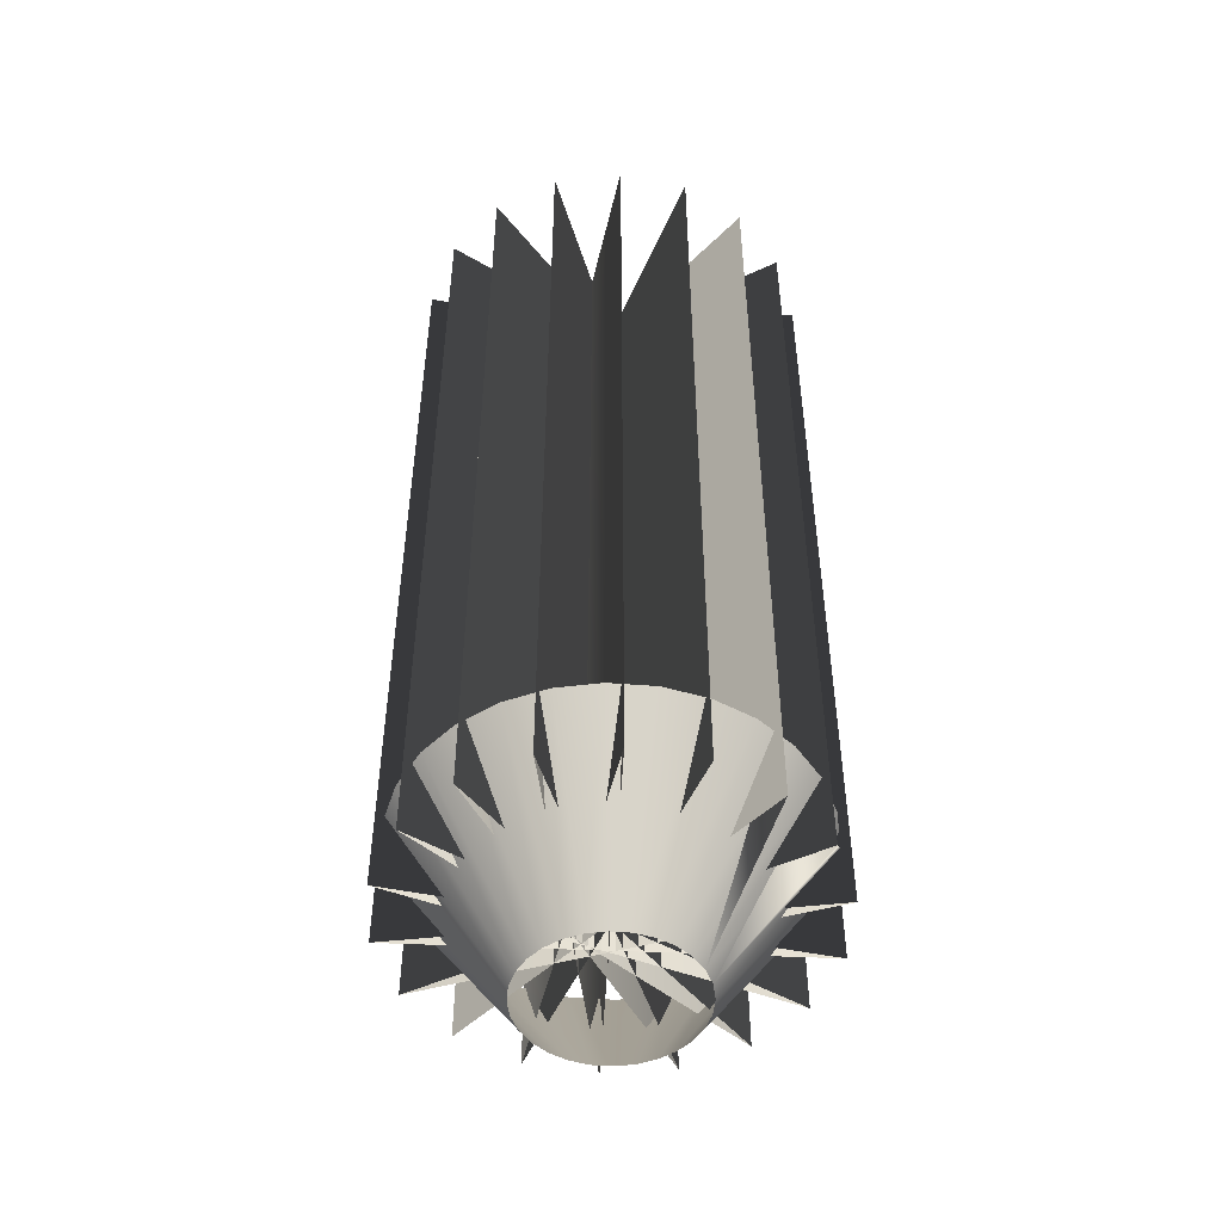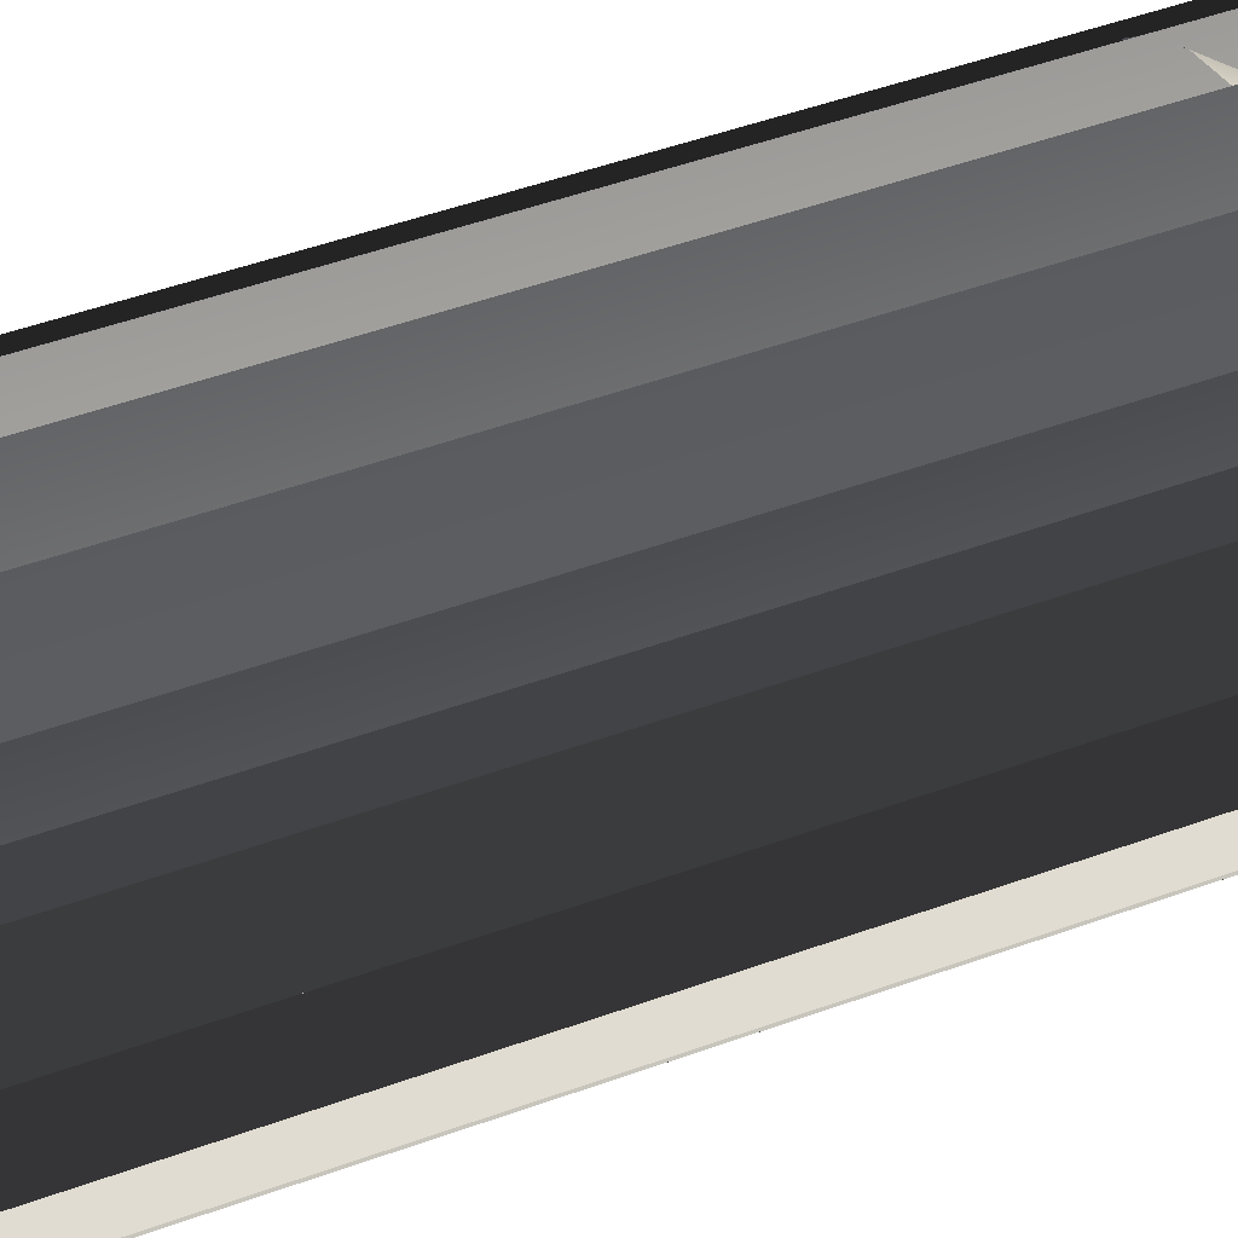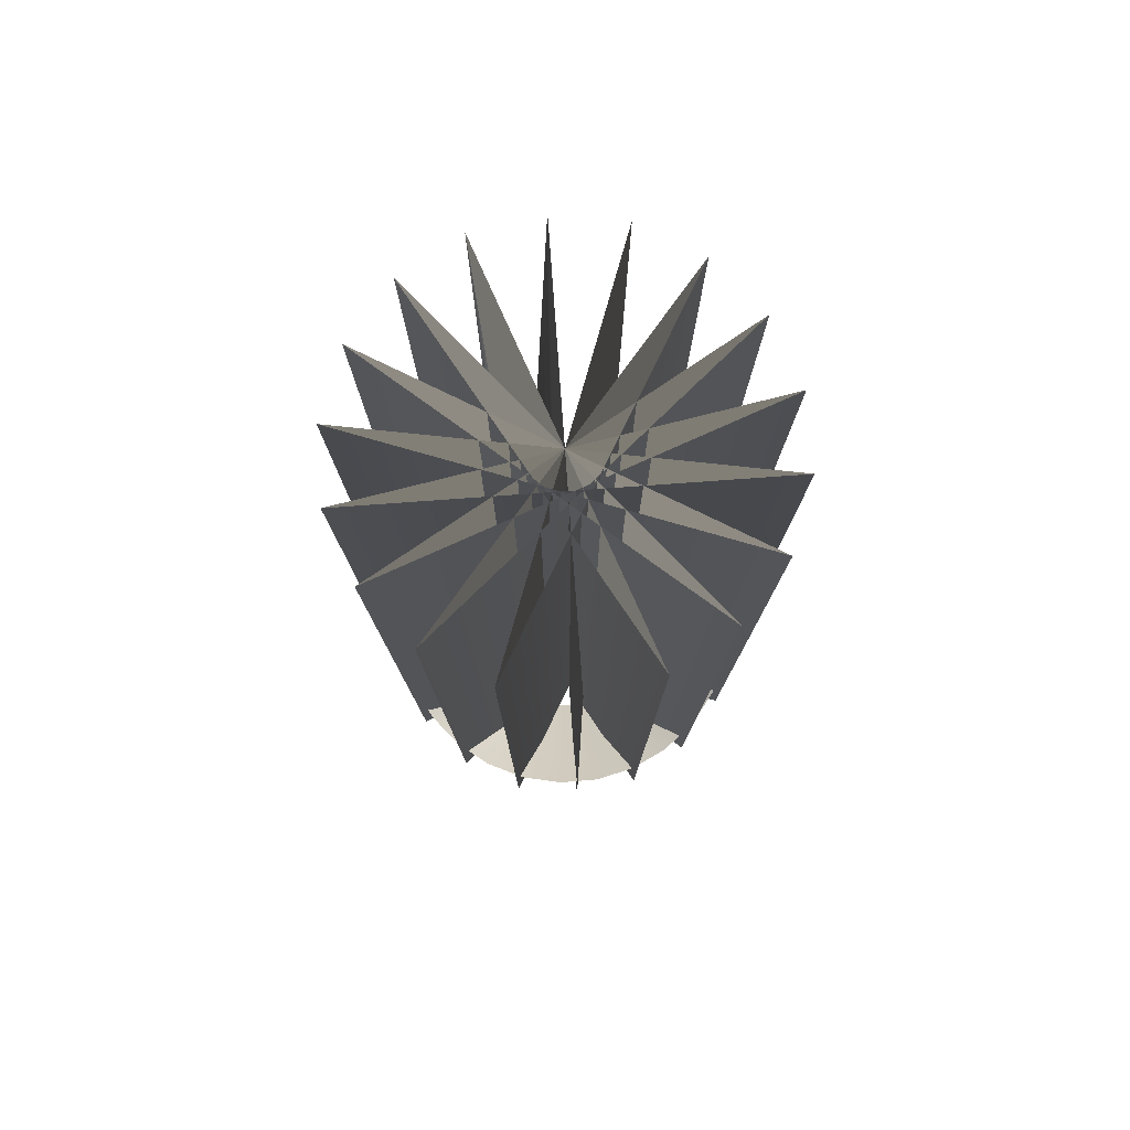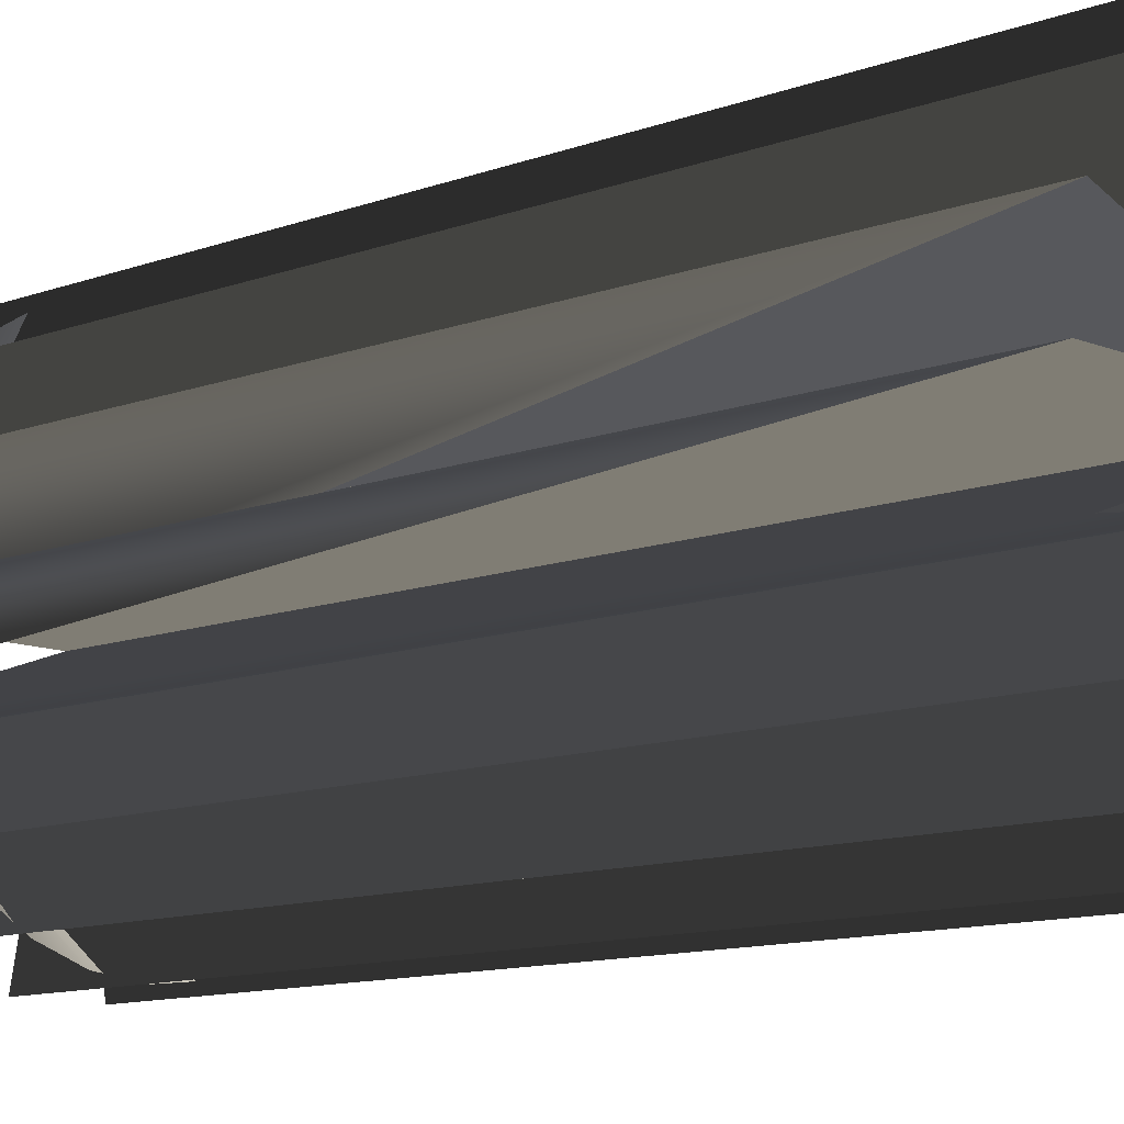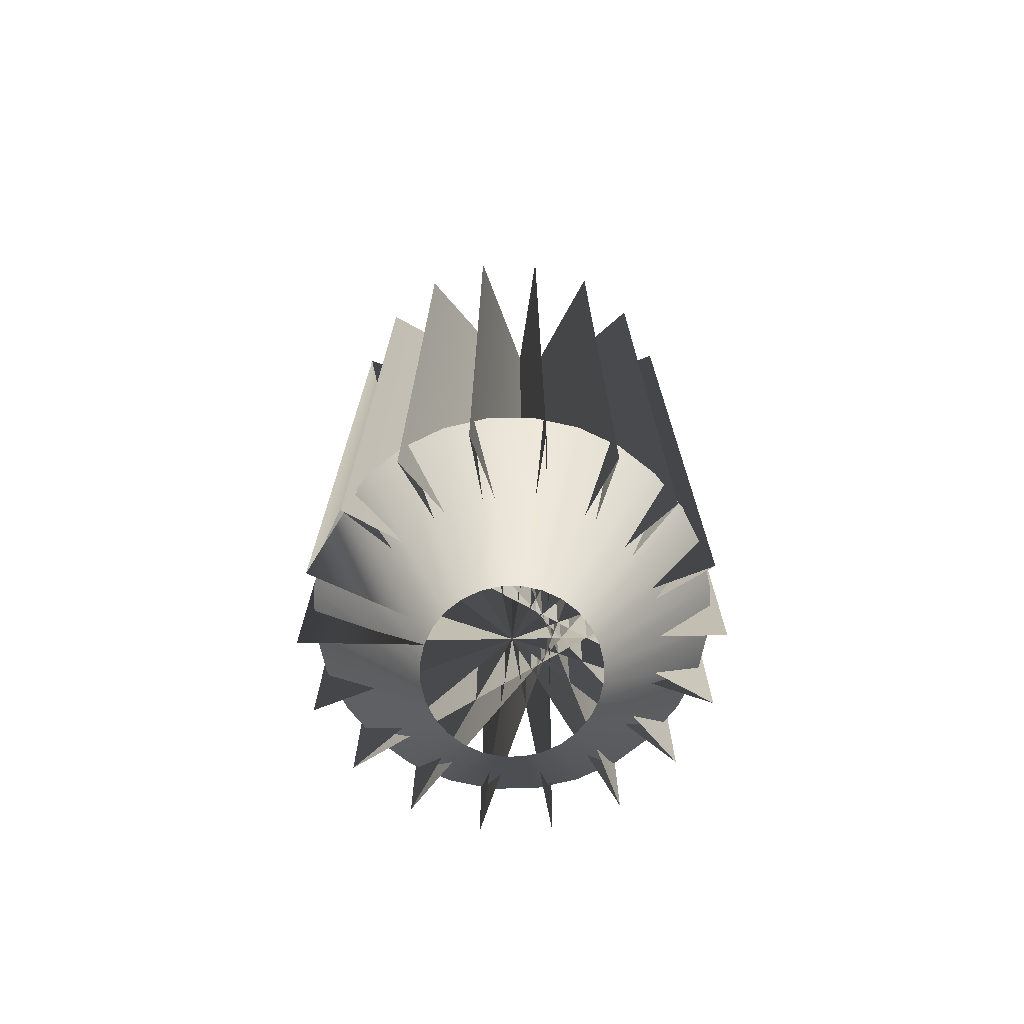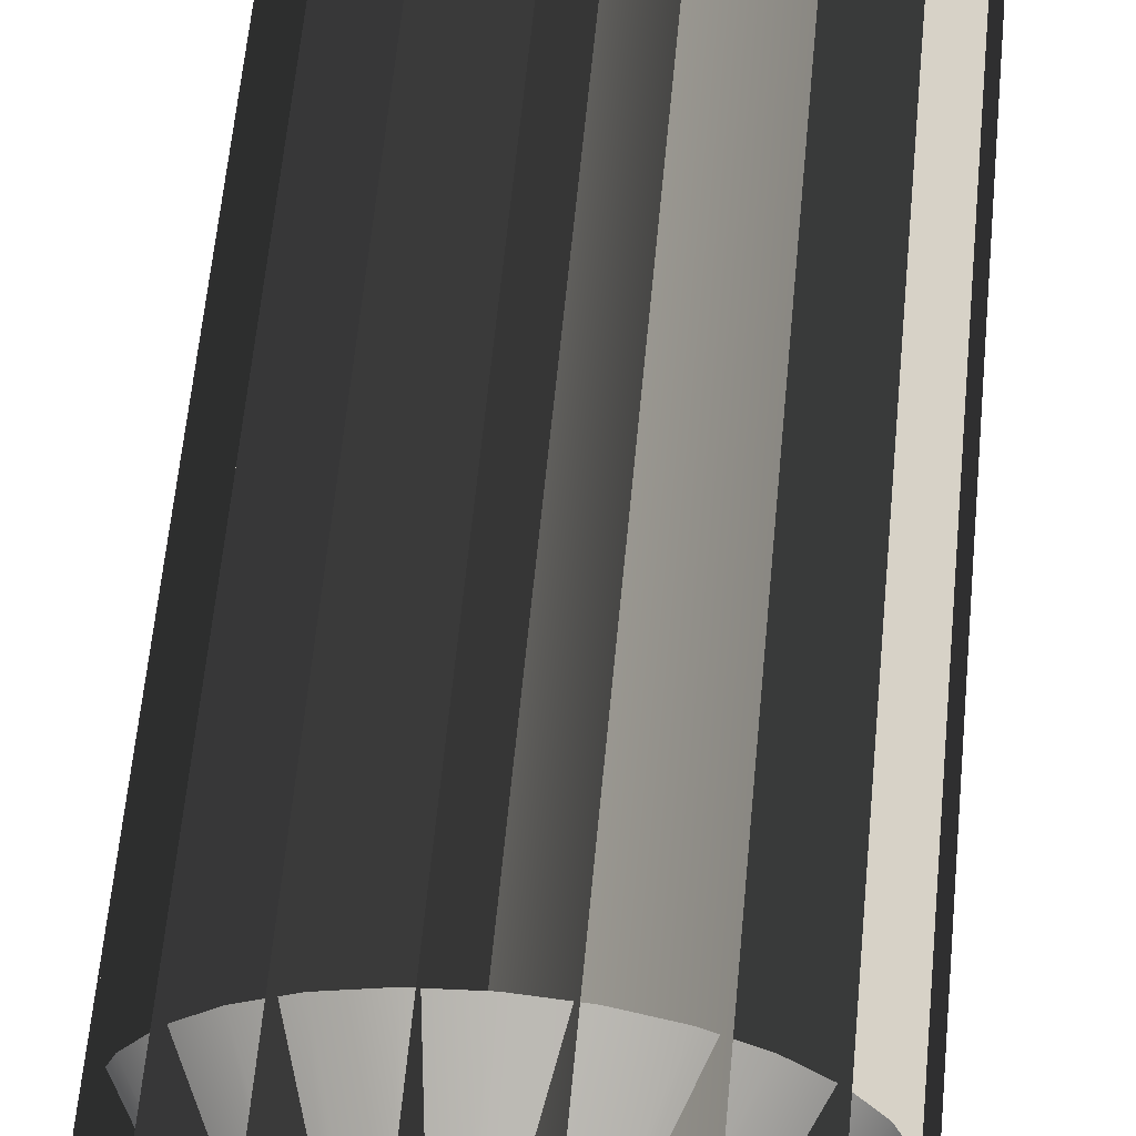
<metadata>
{"format":"obj","ext":"obj","renderer":"f3d","projection":"perspective","resolution":1024,"background":"white","views":[{"elev":-49.3,"azim":27.1,"up":"+Y"},{"elev":51.0,"azim":-111.4,"up":"+Z"},{"elev":78.6,"azim":-114.1,"up":"+Y"},{"elev":-10.8,"azim":133.8,"up":"+Z"},{"elev":-72.3,"azim":161.1,"up":"+Y"},{"elev":61.4,"azim":5.4,"up":"+Z"}]}
</metadata>
<code>
o model_491
v 1.464e+04 2935 -4979
v 1.464e+04 8935 -4979
v 1.727e+04 2935 -4021
v 1.727e+04 8935 -4021
v 1.653e+04 2367 -4500
v 1.651e+04 2367 -4628
v 1.727e+04 3483 -4800
v 1.717e+04 3483 -5085
v 1.73e+04 3483 -4500
v 1.651e+04 2367 -4372
v 1.727e+04 3483 -4200
v 1.647e+04 2367 -4251
v 1.717e+04 3483 -3916
v 1.64e+04 2367 -4142
v 1.701e+04 3483 -3660
v 1.631e+04 2367 -4051
v 1.679e+04 3483 -3447
v 1.62e+04 2367 -3982
v 1.654e+04 3483 -3286
v 1.608e+04 2367 -3940
v 1.625e+04 3483 -3186
v 1.595e+04 2367 -3925
v 1.595e+04 3483 -3152
v 1.583e+04 2367 -3940
v 1.565e+04 3483 -3186
v 1.57e+04 2367 -3982
v 1.537e+04 3483 -3286
v 1.56e+04 2367 -4051
v 1.511e+04 3483 -3447
v 1.55e+04 2367 -4142
v 1.49e+04 3483 -3660
v 1.544e+04 2367 -4251
v 1.474e+04 3483 -3916
v 1.539e+04 2367 -4372
v 1.464e+04 3483 -4200
v 1.538e+04 2367 -4500
v 1.461e+04 3483 -4500
v 1.539e+04 2367 -4628
v 1.464e+04 3483 -4800
v 1.544e+04 2367 -4749
v 1.474e+04 3483 -5085
v 1.55e+04 2367 -4858
v 1.49e+04 3483 -5340
v 1.56e+04 2367 -4949
v 1.511e+04 3483 -5553
v 1.57e+04 2367 -5018
v 1.537e+04 3483 -5714
v 1.583e+04 2367 -5060
v 1.565e+04 3483 -5814
v 1.595e+04 2367 -5074
v 1.595e+04 3483 -5848
v 1.608e+04 2367 -5060
v 1.625e+04 3483 -5814
v 1.62e+04 2367 -5018
v 1.654e+04 3483 -5714
v 1.631e+04 2367 -4949
v 1.679e+04 3483 -5553
v 1.64e+04 2367 -4858
v 1.701e+04 3483 -5340
v 1.647e+04 2367 -4749
v 1.735e+04 2935 -4500
v 1.735e+04 8935 -4500
v 1.455e+04 2935 -4500
v 1.455e+04 8935 -4500
v 1.727e+04 2935 -4979
v 1.727e+04 8935 -4979
v 1.464e+04 2935 -4021
v 1.464e+04 8935 -4021
v 1.703e+04 2935 -5400
v 1.703e+04 8935 -5400
v 1.488e+04 2935 -3600
v 1.488e+04 8935 -3600
v 1.665e+04 2935 -5712
v 1.665e+04 8935 -5712
v 1.525e+04 2935 -3287
v 1.525e+04 8935 -3287
v 1.62e+04 2935 -5879
v 1.62e+04 8935 -5879
v 1.571e+04 2935 -3121
v 1.571e+04 8935 -3121
v 1.571e+04 2935 -5879
v 1.571e+04 8935 -5879
v 1.62e+04 2935 -3121
v 1.62e+04 8935 -3121
v 1.525e+04 2935 -5712
v 1.525e+04 8935 -5712
v 1.665e+04 2935 -3287
v 1.665e+04 8935 -3287
v 1.488e+04 2935 -5400
v 1.488e+04 8935 -5400
v 1.703e+04 2935 -3600
v 1.703e+04 8935 -3600
f 1 2 3
f 2 4 3
f 3 4 5
f 4 6 5
f 5 6 7
f 6 8 7
f 7 8 8
f 8 7 8
f 8 7 7
f 7 9 7
f 7 9 5
f 9 9 5
f 5 9 10
f 9 11 10
f 10 11 12
f 11 13 12
f 12 13 14
f 13 15 14
f 14 15 16
f 15 17 16
f 16 17 18
f 17 19 18
f 18 19 20
f 19 21 20
f 20 21 22
f 21 23 22
f 22 23 24
f 23 25 24
f 24 25 26
f 25 27 26
f 26 27 28
f 27 29 28
f 28 29 30
f 29 31 30
f 30 31 32
f 31 33 32
f 32 33 34
f 33 35 34
f 34 35 36
f 35 37 36
f 36 37 38
f 37 39 38
f 38 39 40
f 39 41 40
f 40 41 42
f 41 43 42
f 42 43 44
f 43 45 44
f 44 45 46
f 45 47 46
f 46 47 48
f 47 49 48
f 48 49 50
f 49 51 50
f 50 51 52
f 51 53 52
f 52 53 54
f 53 55 54
f 54 55 56
f 55 57 56
f 56 57 58
f 57 59 58
f 58 59 60
f 59 8 60
f 60 8 6
f 8 61 6
f 6 61 62
f 61 63 62
f 62 63 64
f 63 65 64
f 64 65 66
f 65 67 66
f 66 67 68
f 67 69 68
f 68 69 70
f 69 71 70
f 70 71 72
f 71 73 72
f 72 73 74
f 73 75 74
f 74 75 76
f 75 77 76
f 76 77 78
f 77 79 78
f 78 79 80
f 79 81 80
f 80 81 82
f 81 83 82
f 82 83 84
f 83 85 84
f 84 85 86
f 85 87 86
f 86 87 88
f 87 89 88
f 88 89 90
f 89 91 90
f 90 91 92

</code>
